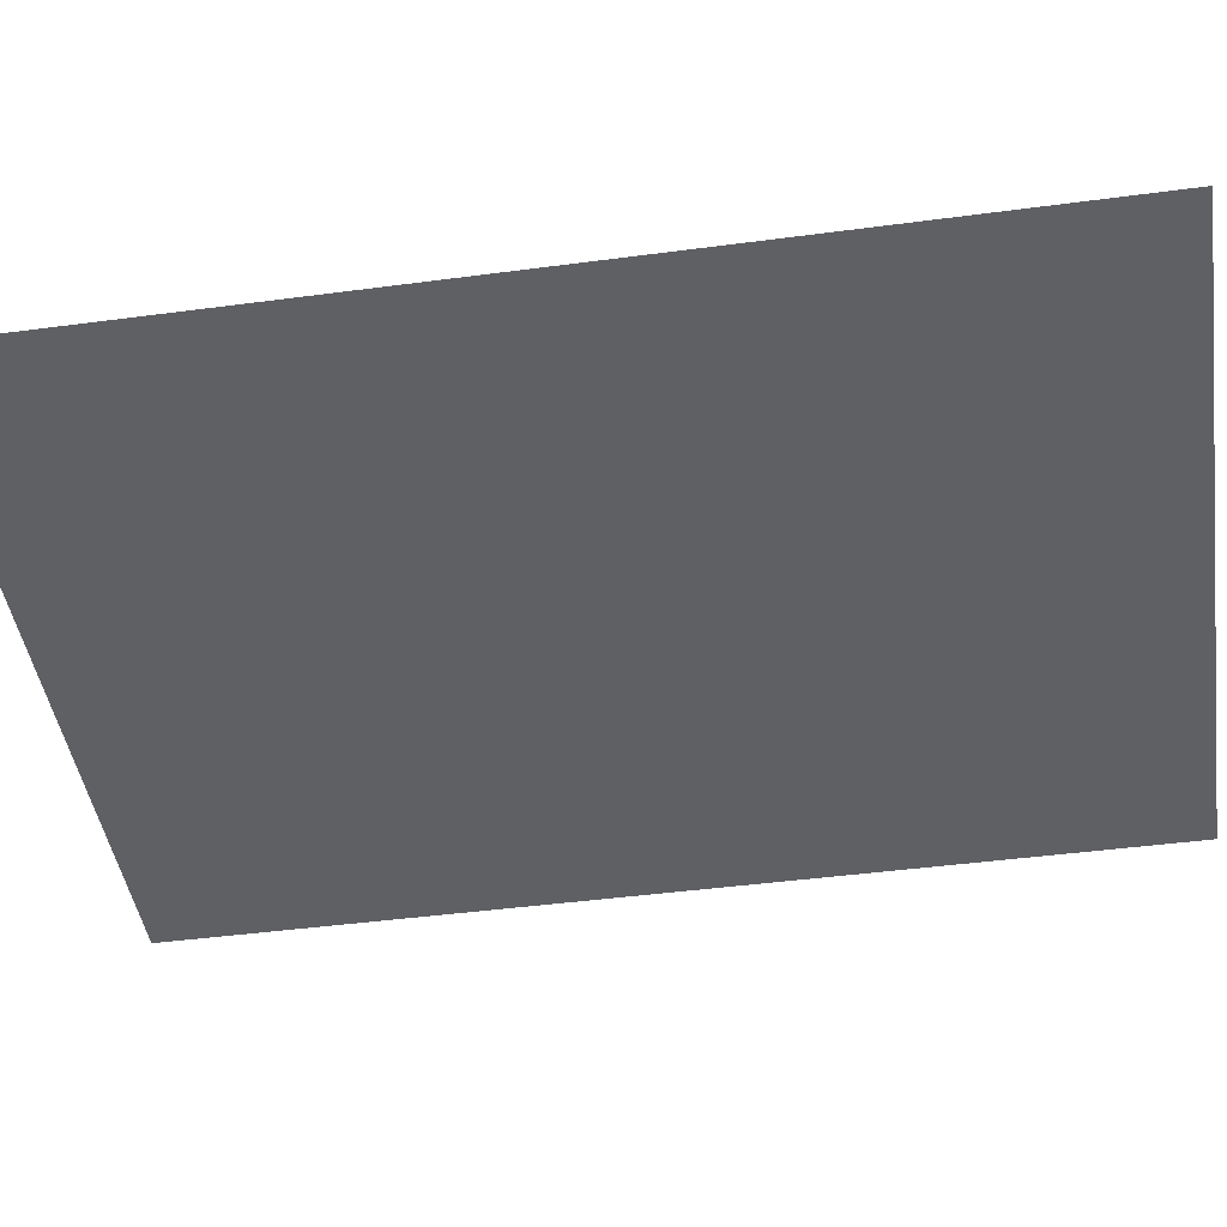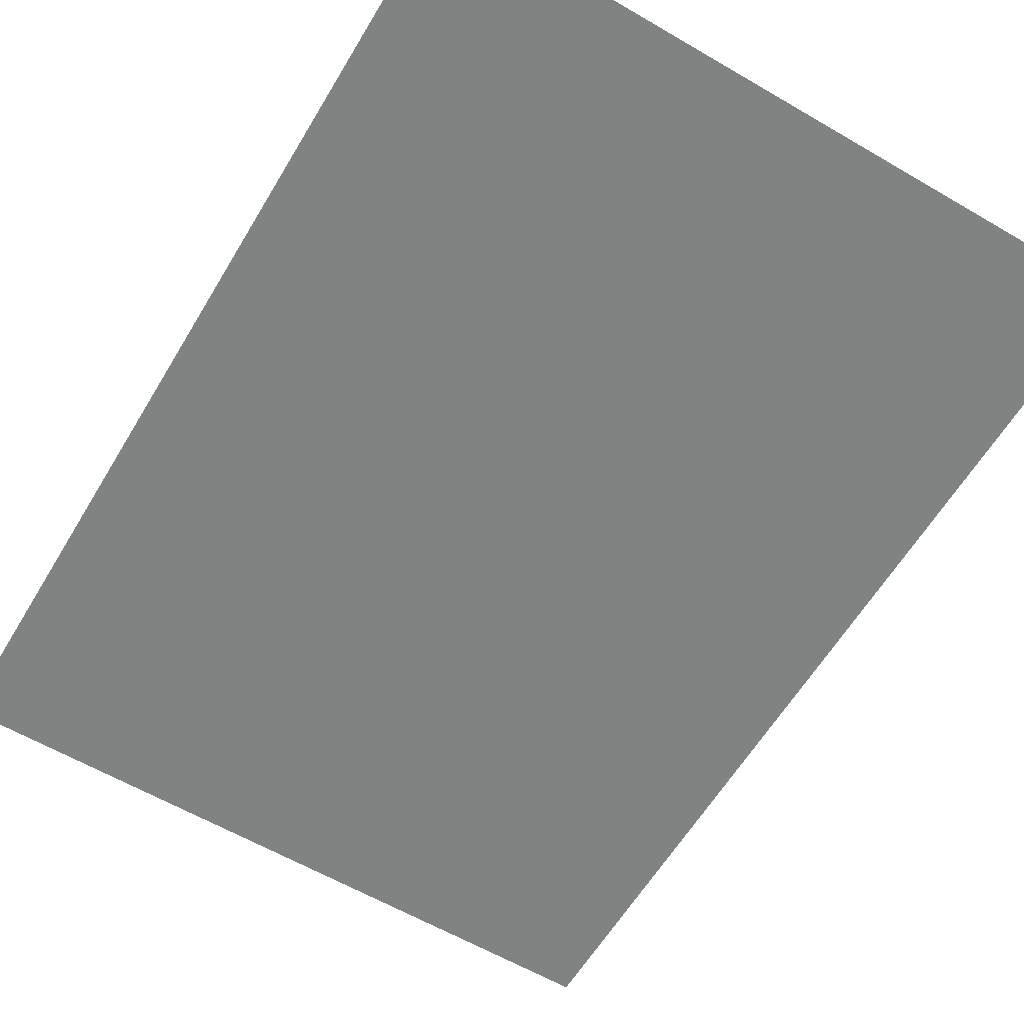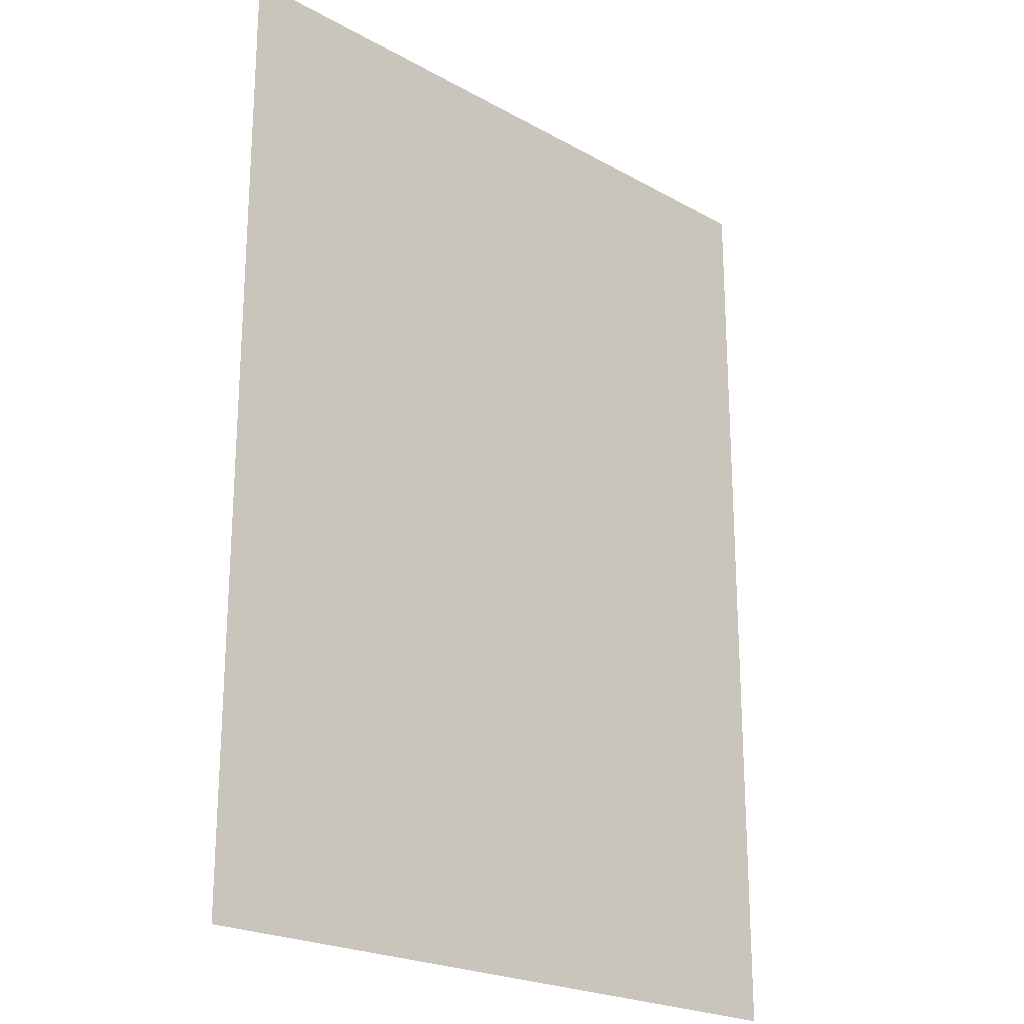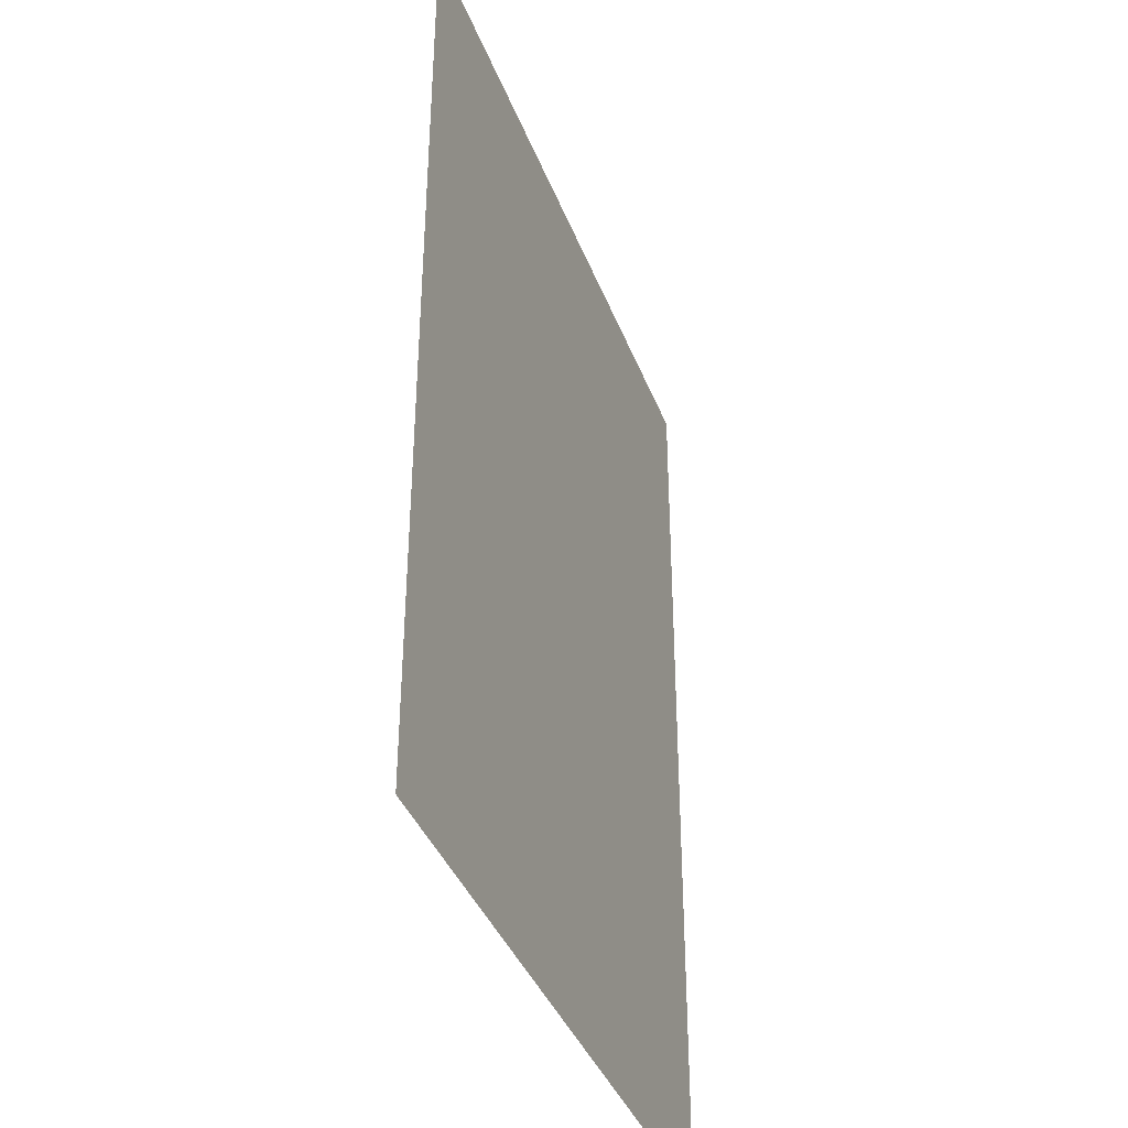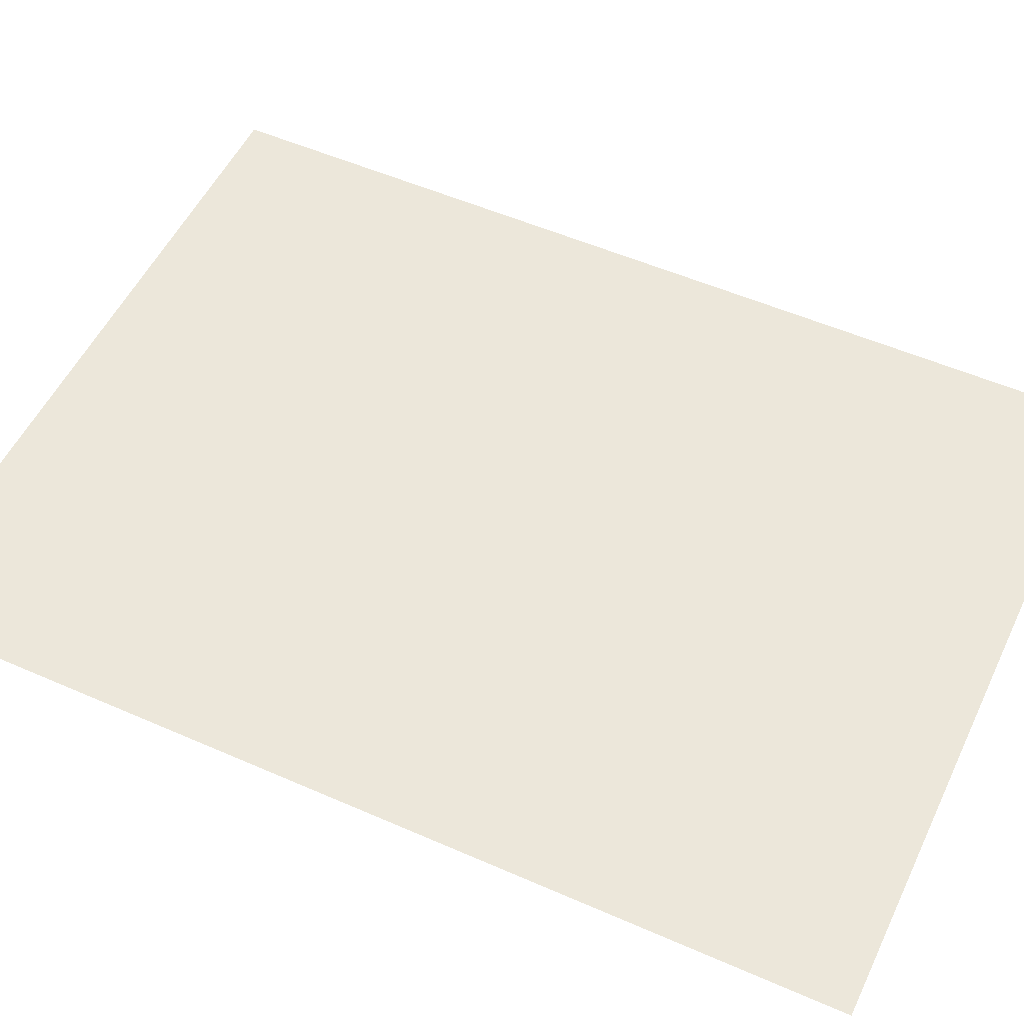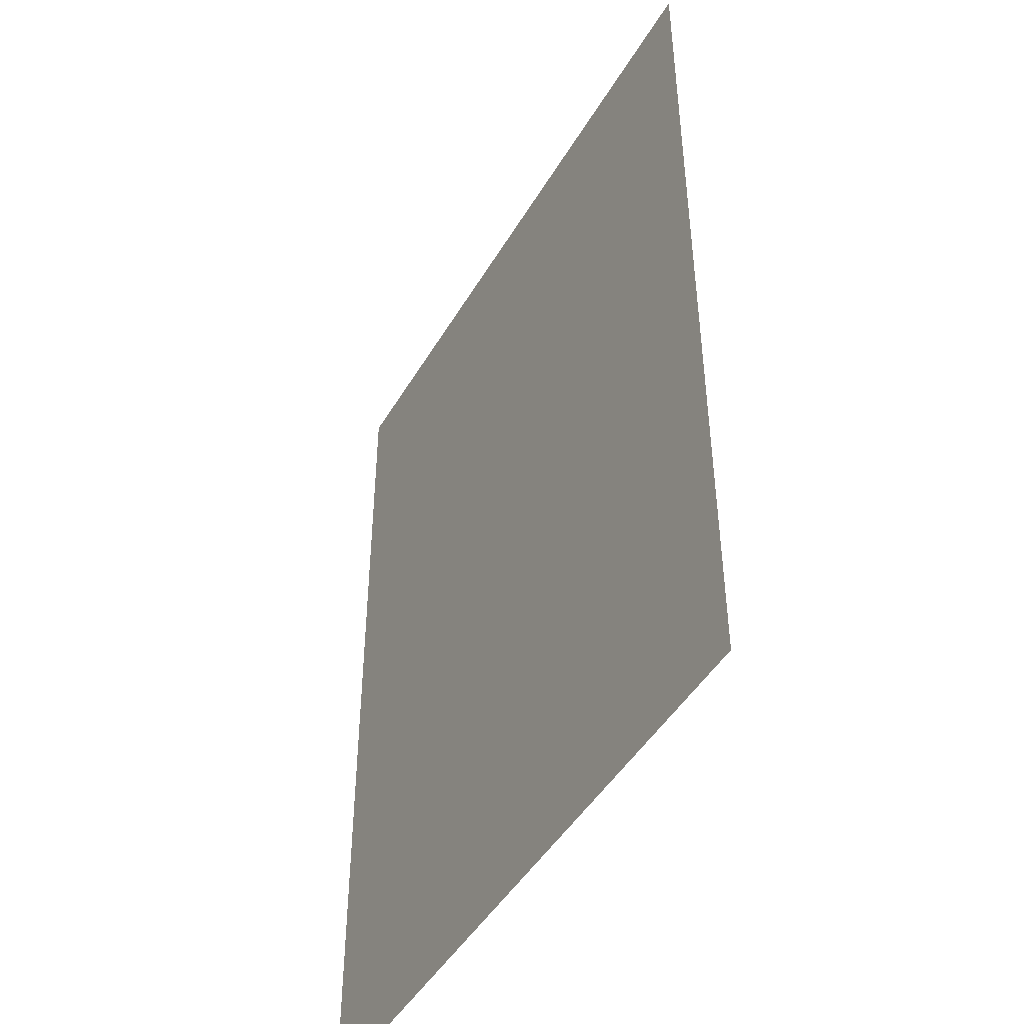
<metadata>
{"format":"obj","ext":"obj","renderer":"f3d","projection":"perspective","resolution":1024,"background":"white","views":[{"elev":-45.2,"azim":98.7,"up":"+Z"},{"elev":-60.6,"azim":-30.8,"up":"+Z"},{"elev":-22.3,"azim":136.1,"up":"+Y"},{"elev":-38.9,"azim":-70.3,"up":"+Y"},{"elev":53.1,"azim":115.2,"up":"+Z"},{"elev":-46.2,"azim":61.1,"up":"+Y"}]}
</metadata>
<code>
o poster12
g Poster 1
v 0.1319 0.01396 0
v -0.6439 0.01396 0
v 0.1319 1.063 0
v -0.6439 1.063 0
f 3 4 2 1

</code>
